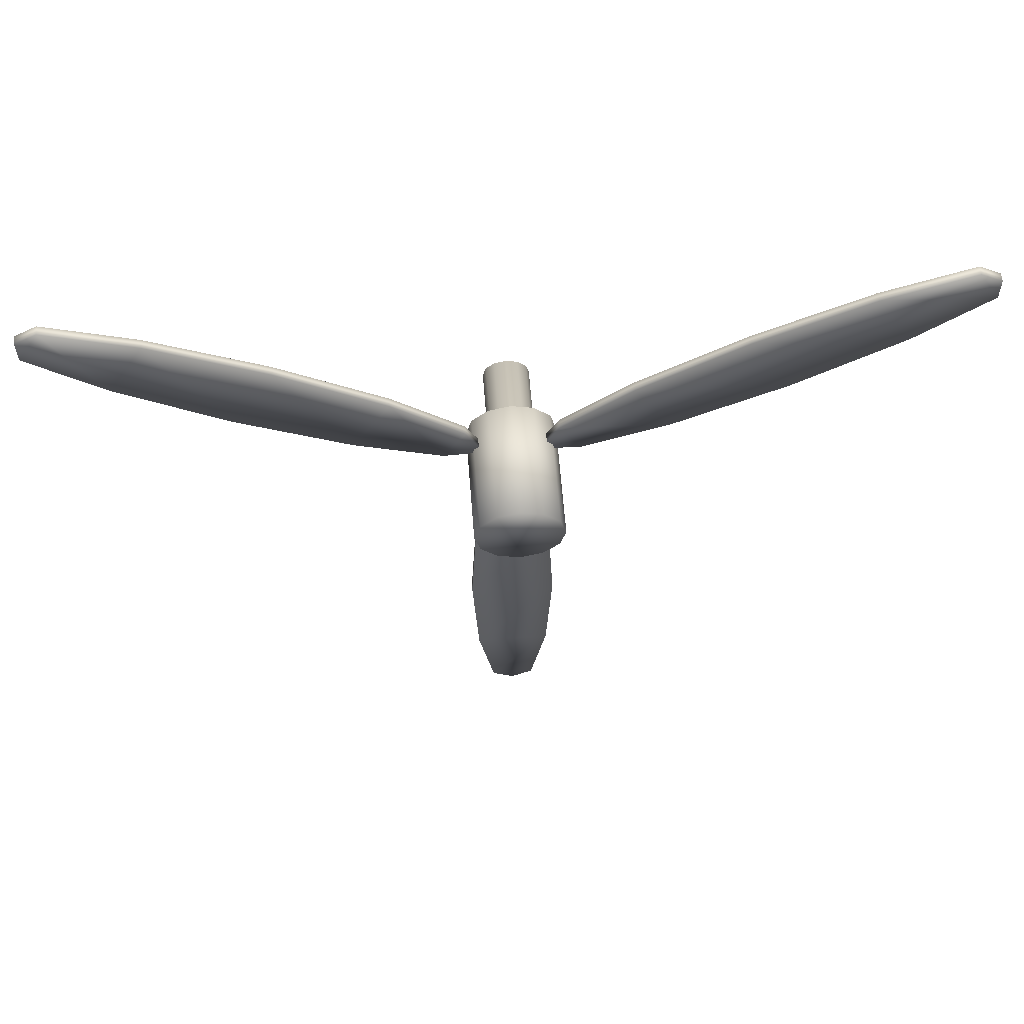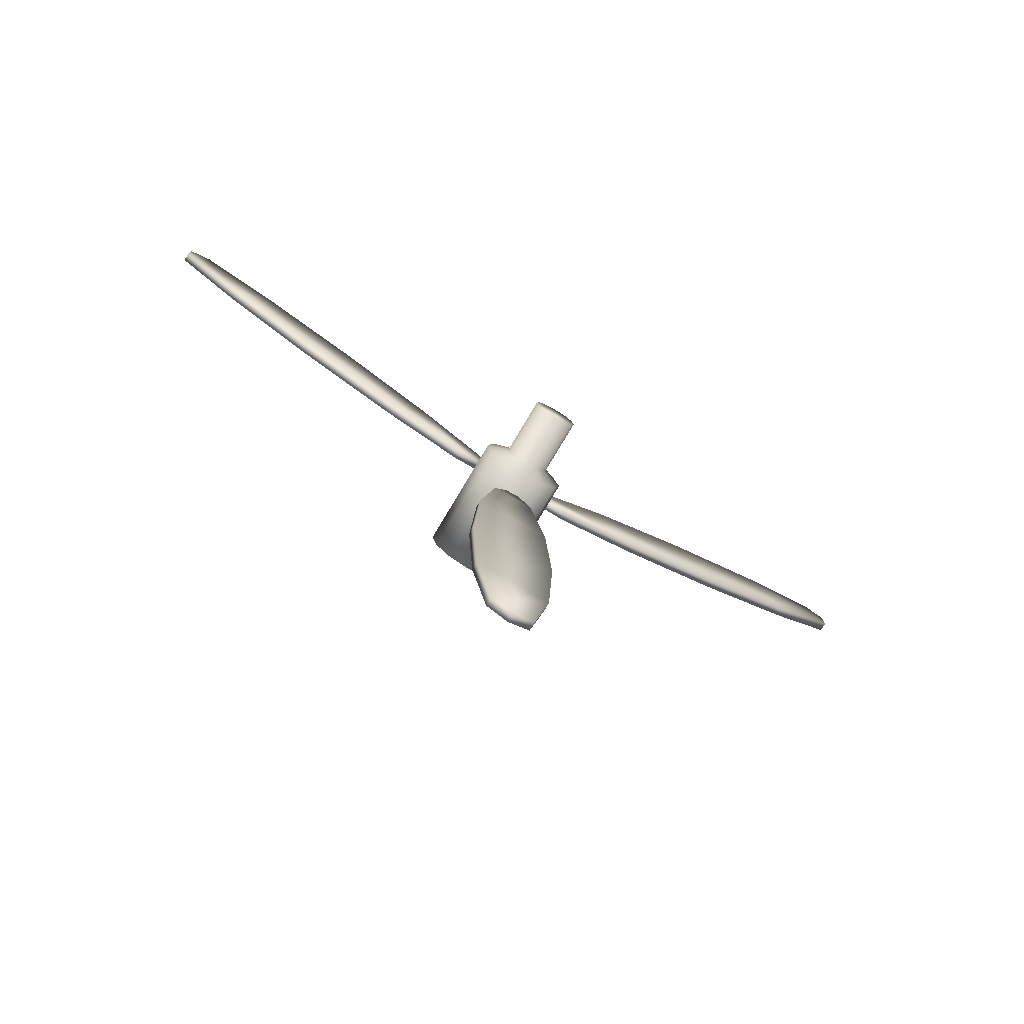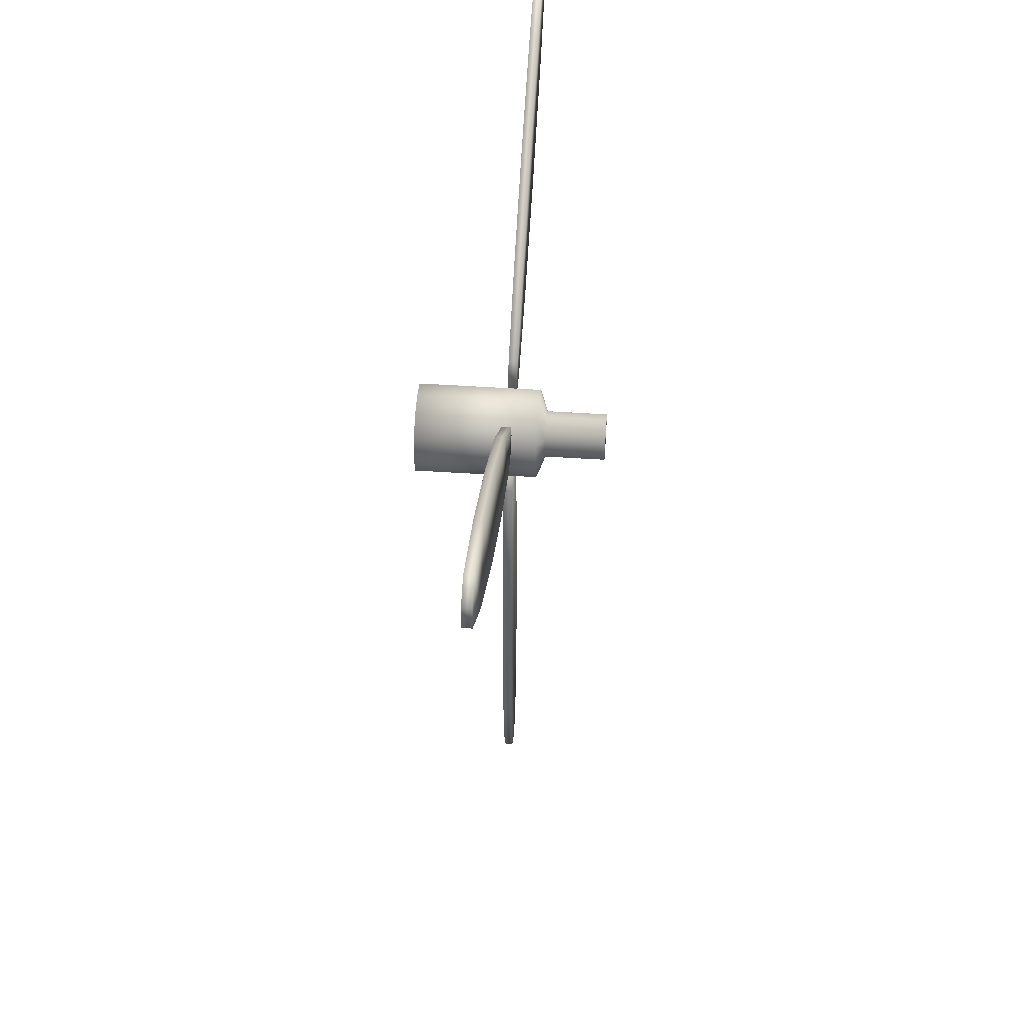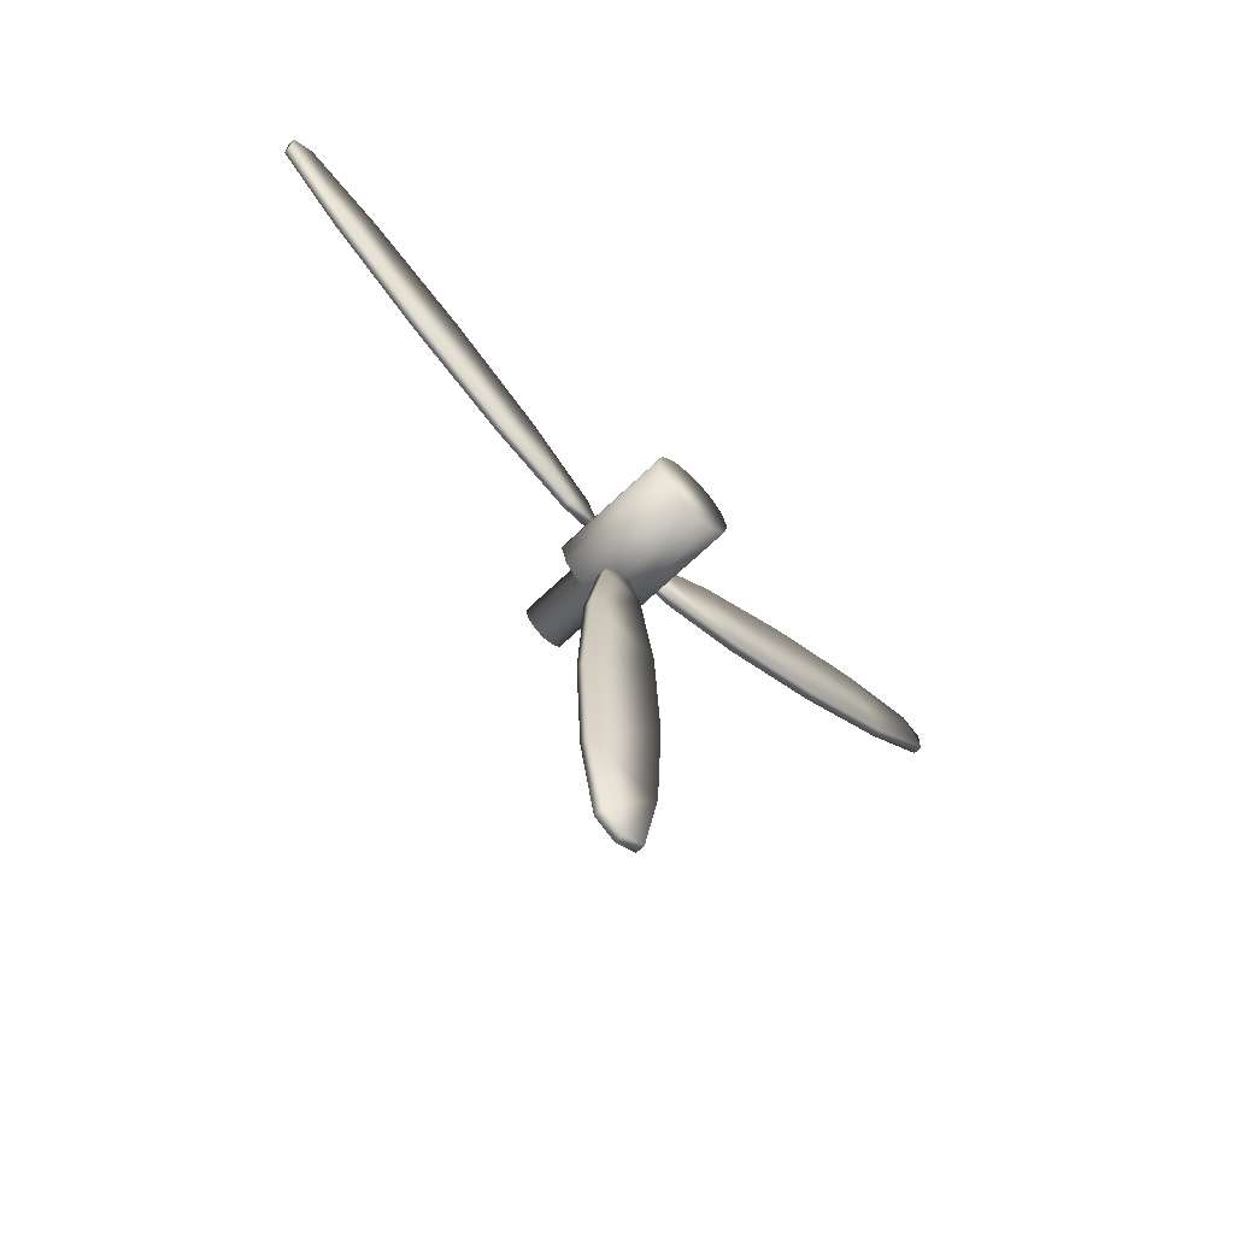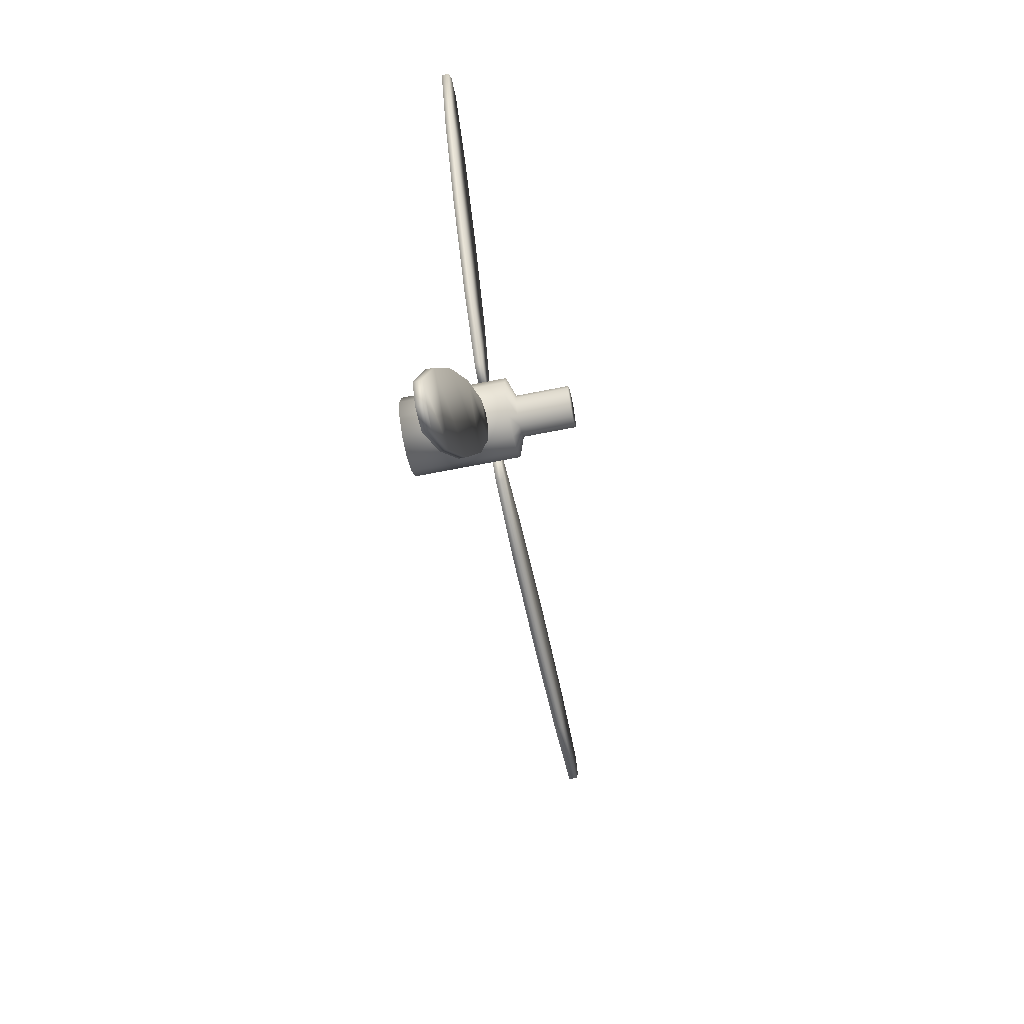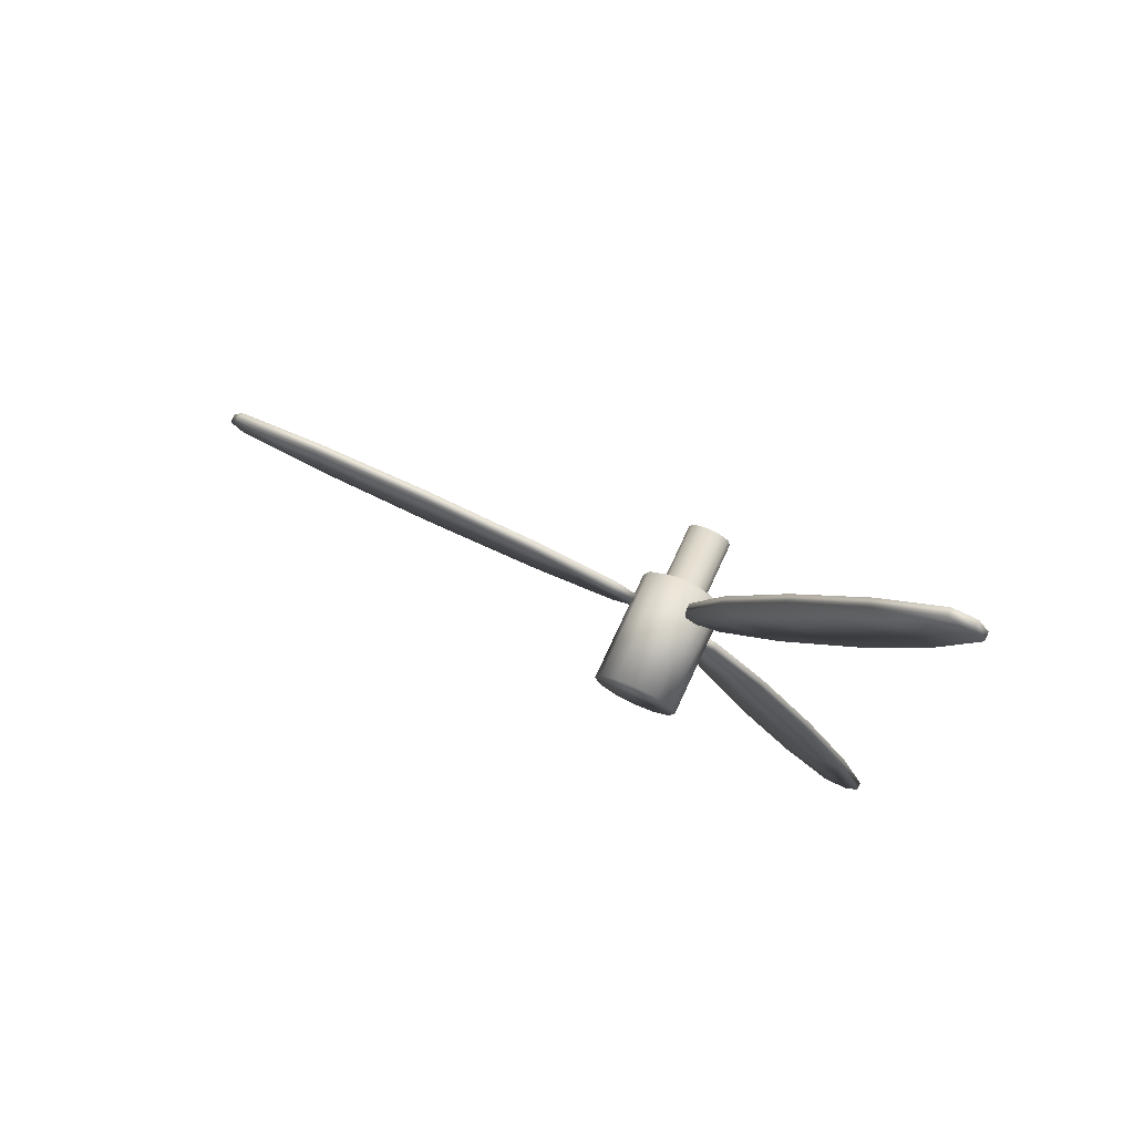
<metadata>
{"format":"obj","ext":"obj","renderer":"f3d","projection":"perspective","resolution":1024,"background":"white","views":[{"elev":60.8,"azim":-94.4,"up":"+Z"},{"elev":-76.6,"azim":59.3,"up":"+Z"},{"elev":47.9,"azim":4.3,"up":"+Z"},{"elev":-65.1,"azim":-135.7,"up":"+Z"},{"elev":-59.5,"azim":11.9,"up":"+Y"},{"elev":75.8,"azim":-65.0,"up":"+Y"}]}
</metadata>
<code>
o Circle.002
v 8.294 5.128 0.979
v 8.294 5.115 1.253
v 8.294 5.079 1.453
v 8.294 5.031 1.526
v 8.294 4.982 1.453
v 8.294 4.947 1.253
v 8.294 4.934 0.979
v 8.294 4.947 0.7054
v 8.294 4.982 0.505
v 8.294 5.031 0.4781
v 8.294 5.079 0.505
v 8.294 5.115 0.7054
v 8.314 5.128 0.979
v 8.314 5.115 1.253
v 8.314 5.079 1.453
v 8.314 5.031 1.526
v 8.314 4.982 1.453
v 8.314 4.947 1.253
v 8.314 4.934 0.979
v 8.314 4.947 0.7054
v 8.314 4.982 0.505
v 8.314 5.031 0.4781
v 8.314 5.079 0.505
v 8.314 5.115 0.7054
f 5 4 3
f 5 3 2 6
f 1 7 6 2
f 7 1 12 8
f 11 9 8 12
f 11 10 9
f 15 16 17
f 18 14 15 17
f 19 13 14 18
f 13 19 20 24
f 24 20 21 23
f 21 22 23
f 6 7 19 18
f 12 1 13 24
f 11 12 24 23
f 9 10 22 21
f 2 3 15 14
f 8 9 21 20
f 10 11 23 22
f 5 6 18 17
f 7 8 20 19
f 3 4 16 15
f 4 5 17 16
f 1 2 14 13
o Circle.001
v 8.294 4.447 1.822
v 8.294 4.691 1.696
v 8.294 4.882 1.627
v 8.294 4.97 1.632
v 8.294 4.93 1.711
v 8.294 4.775 1.842
v 8.294 4.544 1.99
v 8.294 4.301 2.115
v 8.294 4.109 2.185
v 8.294 4.062 2.156
v 8.294 4.061 2.101
v 8.294 4.217 1.97
v 8.314 4.447 1.822
v 8.314 4.691 1.696
v 8.314 4.882 1.627
v 8.314 4.97 1.632
v 8.314 4.93 1.711
v 8.314 4.775 1.842
v 8.314 4.544 1.99
v 8.314 4.301 2.115
v 8.314 4.109 2.185
v 8.314 4.062 2.156
v 8.314 4.061 2.101
v 8.314 4.217 1.97
f 29 28 27
f 29 27 26 30
f 25 31 30 26
f 31 25 36 32
f 35 33 32 36
f 35 34 33
f 39 40 41
f 42 38 39 41
f 43 37 38 42
f 37 43 44 48
f 48 44 45 47
f 45 46 47
f 30 31 43 42
f 36 25 37 48
f 35 36 48 47
f 33 34 46 45
f 26 27 39 38
f 32 33 45 44
f 34 35 47 46
f 29 30 42 41
f 31 32 44 43
f 27 28 40 39
f 28 29 41 40
f 25 26 38 37
o Circle
v 8.294 5.517 1.99
v 8.294 5.287 1.842
v 8.294 5.131 1.711
v 8.294 5.092 1.632
v 8.294 5.179 1.627
v 8.294 5.371 1.696
v 8.294 5.614 1.822
v 8.294 5.845 1.97
v 8.294 6.001 2.101
v 8.294 6 2.156
v 8.294 5.952 2.185
v 8.294 5.761 2.115
v 8.314 5.517 1.99
v 8.314 5.287 1.842
v 8.314 5.131 1.711
v 8.314 5.092 1.632
v 8.314 5.179 1.627
v 8.314 5.371 1.696
v 8.314 5.614 1.822
v 8.314 5.845 1.97
v 8.314 6.001 2.101
v 8.314 6 2.156
v 8.314 5.952 2.185
v 8.314 5.761 2.115
f 53 52 51
f 53 51 50 54
f 49 55 54 50
f 55 49 60 56
f 59 57 56 60
f 59 58 57
f 63 64 65
f 66 62 63 65
f 67 61 62 66
f 61 67 68 72
f 72 68 69 71
f 69 70 71
f 54 55 67 66
f 60 49 61 72
f 59 60 72 71
f 57 58 70 69
f 50 51 63 62
f 56 57 69 68
f 58 59 71 70
f 53 54 66 65
f 55 56 68 67
f 51 52 64 63
f 52 53 65 64
f 49 50 62 61
o Cylinder.001_Cylinder.003
v 8.103 5.127 1.596
v 8.367 5.127 1.596
v 8.103 5.114 1.546
v 8.367 5.114 1.546
v 8.103 5.078 1.51
v 8.367 5.078 1.51
v 8.103 5.029 1.497
v 8.367 5.029 1.497
v 8.103 4.979 1.51
v 8.367 4.979 1.51
v 8.103 4.943 1.546
v 8.367 4.943 1.546
v 8.103 4.93 1.596
v 8.367 4.93 1.596
v 8.103 4.943 1.645
v 8.367 4.943 1.645
v 8.103 4.979 1.681
v 8.367 4.979 1.681
v 8.103 5.029 1.694
v 8.367 5.029 1.694
v 8.103 5.078 1.681
v 8.367 5.078 1.681
v 8.103 5.114 1.645
v 8.367 5.114 1.645
v 8.385 5.08 1.596
v 8.385 5.073 1.57
v 8.385 5.054 1.551
v 8.385 5.029 1.544
v 8.385 5.003 1.551
v 8.385 4.984 1.57
v 8.385 4.977 1.596
v 8.385 4.984 1.621
v 8.385 5.003 1.64
v 8.385 5.029 1.647
v 8.385 5.054 1.64
v 8.385 5.073 1.621
v 8.515 5.08 1.596
v 8.515 5.073 1.57
v 8.515 5.054 1.551
v 8.515 5.029 1.544
v 8.515 5.003 1.551
v 8.515 4.984 1.57
v 8.515 4.977 1.596
v 8.515 4.984 1.621
v 8.515 5.003 1.64
v 8.515 5.029 1.647
v 8.515 5.054 1.64
v 8.515 5.073 1.621
f 73 74 76 75
f 75 76 78 77
f 77 78 80 79
f 79 80 82 81
f 81 82 84 83
f 83 84 86 85
f 85 86 88 87
f 87 88 90 89
f 89 90 92 91
f 91 92 94 93
f 76 74 97 98
f 74 73 95 96
f 93 94 96 95
f 73 75 95
f 75 77 95
f 77 93 95
f 77 79 93
f 79 91 93
f 79 81 91
f 81 89 91
f 81 83 89
f 83 87 89
f 83 85 87
f 105 104 116 117
f 96 94 107 108
f 92 90 105 106
f 88 86 103 104
f 84 82 101 102
f 80 78 99 100
f 74 96 108 97
f 94 92 106 107
f 90 88 104 105
f 86 84 102 103
f 82 80 100 101
f 78 76 98 99
f 110 109 120
f 110 120 111
f 120 119 111
f 119 112 111
f 119 118 112
f 118 113 112
f 118 117 113
f 117 114 113
f 117 116 114
f 116 115 114
f 99 98 110 111
f 106 105 117 118
f 100 99 111 112
f 107 106 118 119
f 101 100 112 113
f 108 107 119 120
f 102 101 113 114
f 97 108 120 109
f 103 102 114 115
f 104 103 115 116
f 98 97 109 110

</code>
